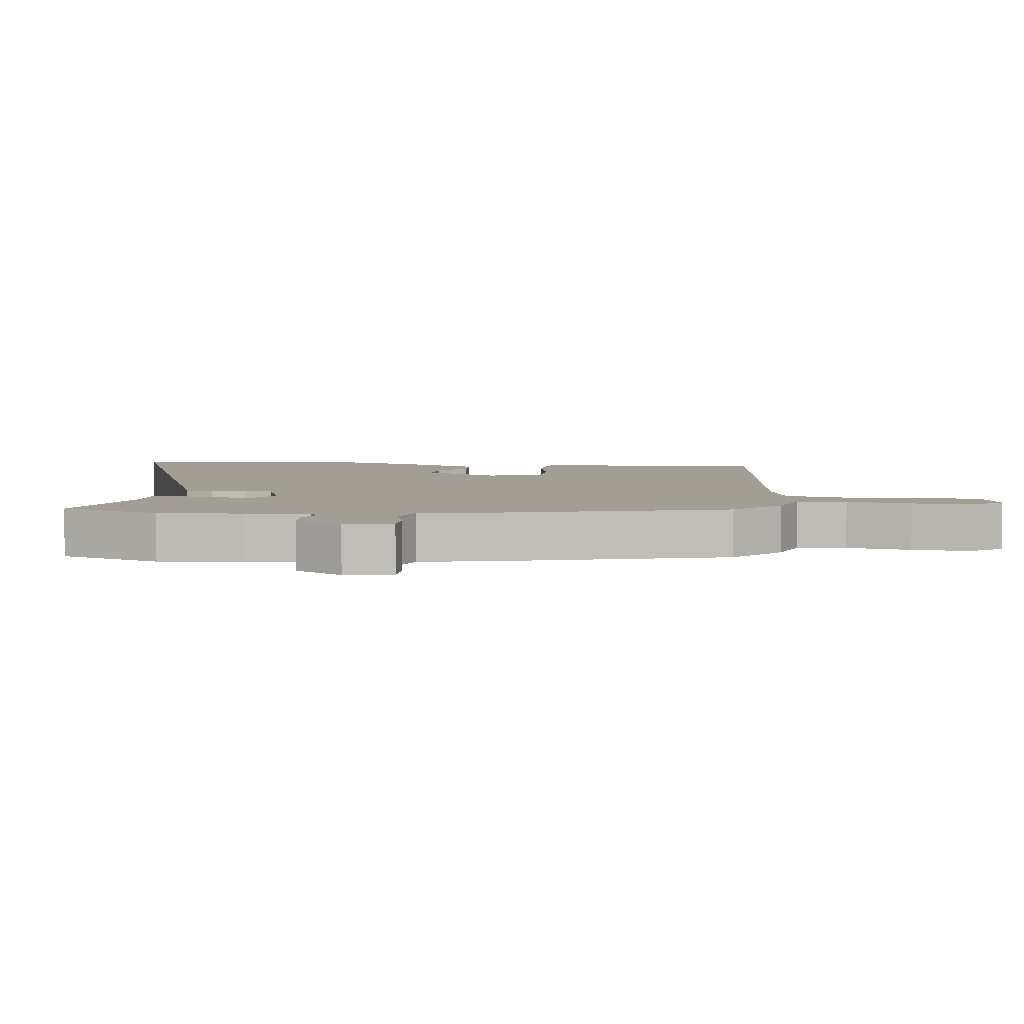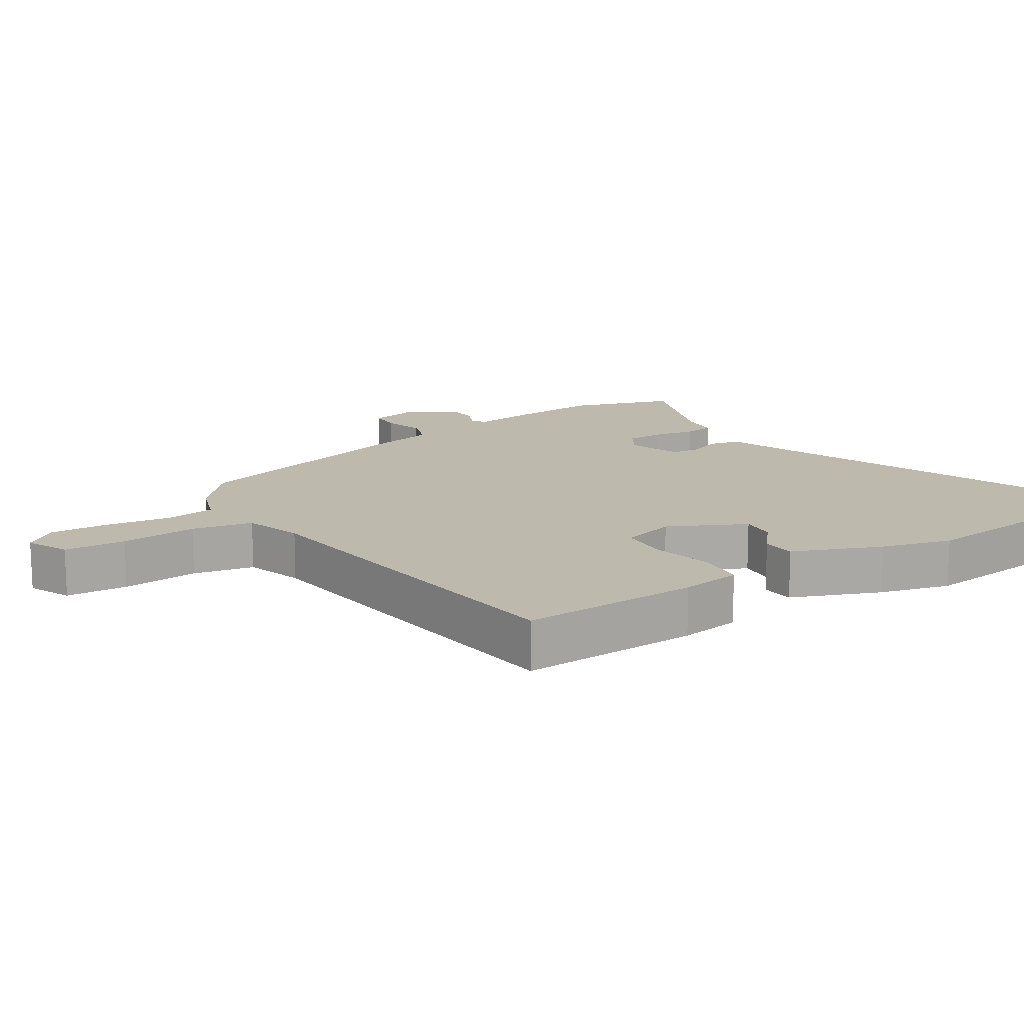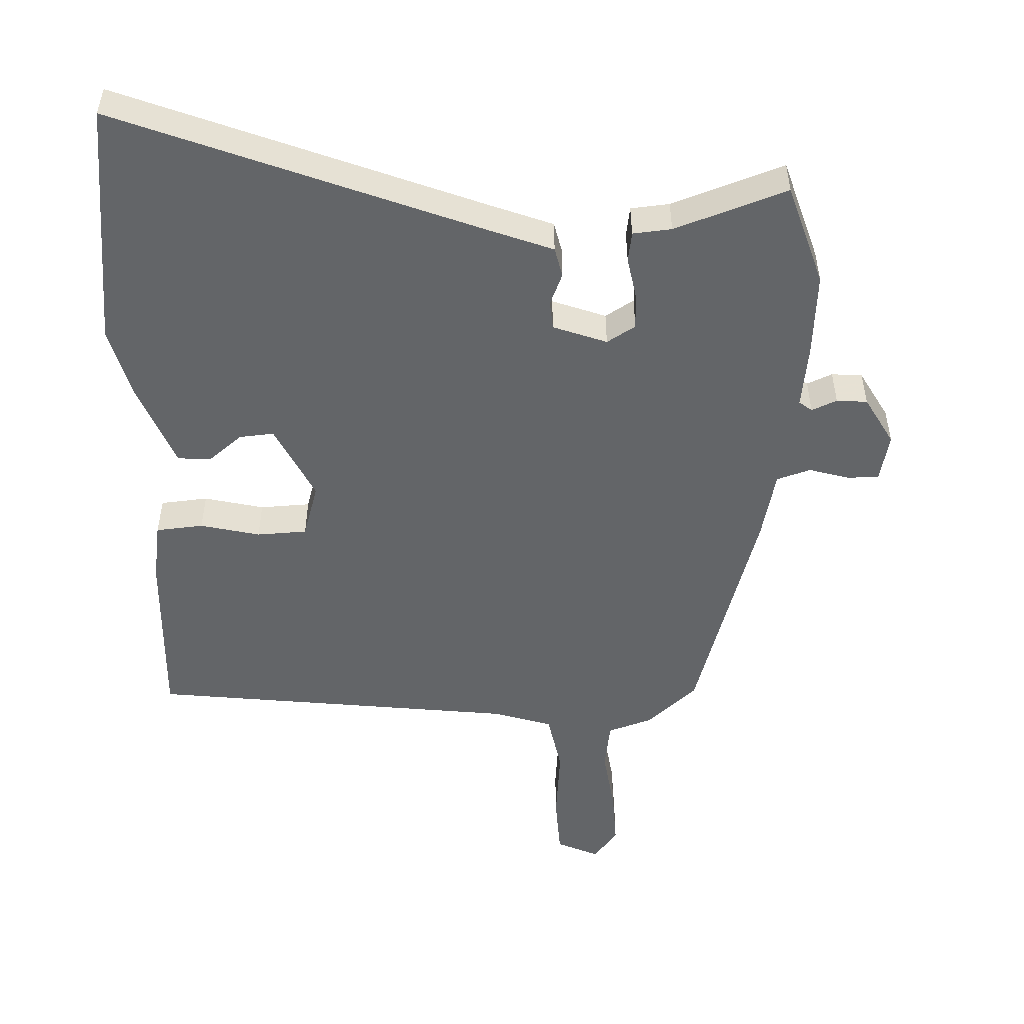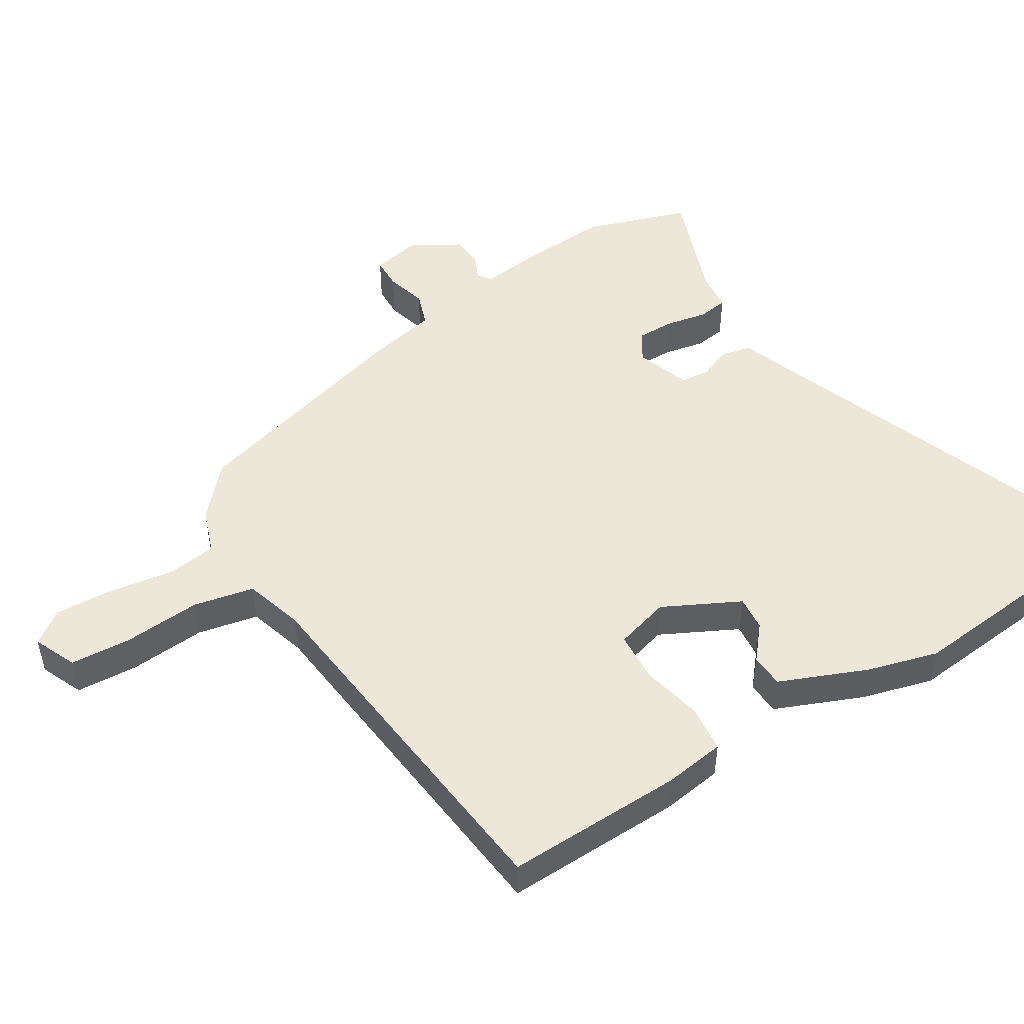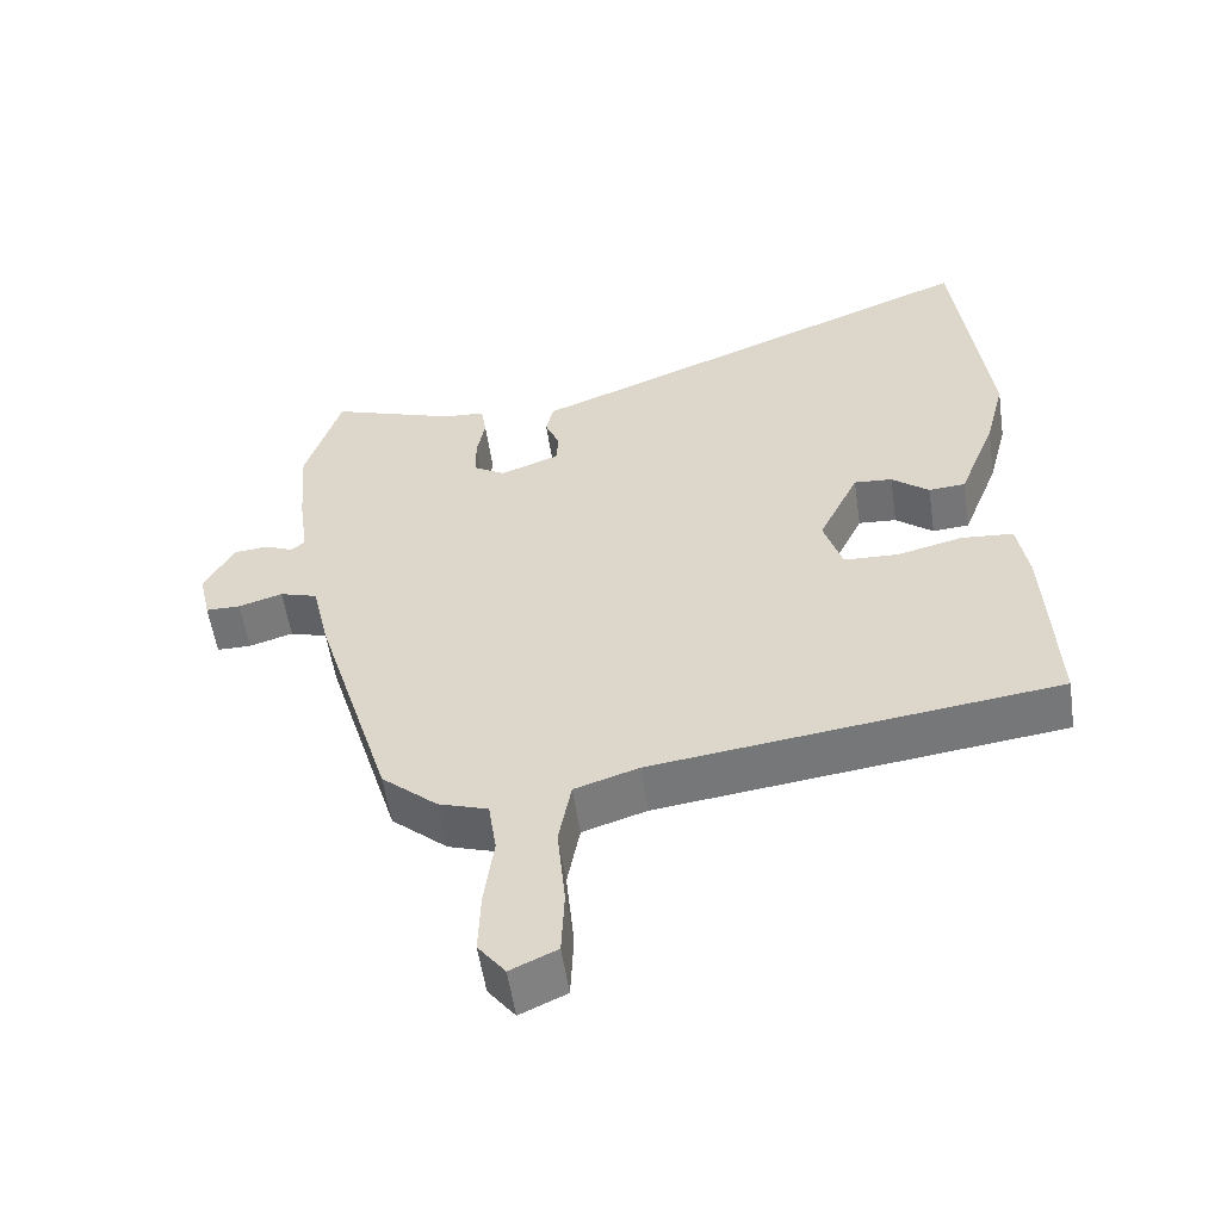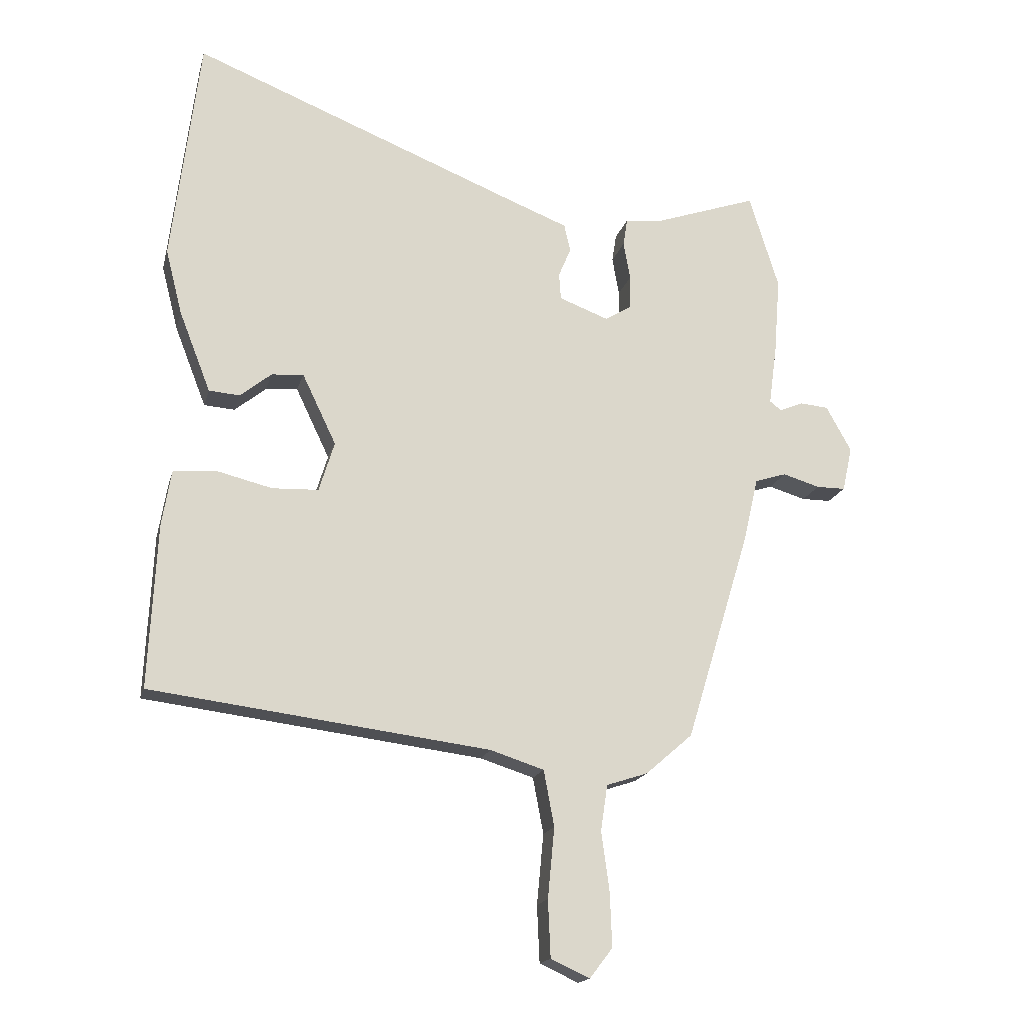
<metadata>
{"format":"obj","ext":"obj","renderer":"f3d","projection":"perspective","resolution":1024,"background":"white","views":[{"elev":5.2,"azim":98.6,"up":"+Y"},{"elev":15.0,"azim":-121.9,"up":"+Y"},{"elev":-51.4,"azim":2.5,"up":"+Y"},{"elev":49.6,"azim":-120.5,"up":"+Y"},{"elev":-55.6,"azim":-171.6,"up":"+Z"},{"elev":-17.4,"azim":-13.6,"up":"+Z"}]}
</metadata>
<code>
v 0.494 0.07 0.52
v 0.542 0.07 0.366
v 0.532 0.07 0.239
v 0.519 0.07 0.144
v 0.538 0.07 0.129
v 0.576 0.07 0.145
v 0.622 0.07 0.141
v 0.663 0.07 0.067
v 0.647 0.07 -0.005
v 0.6 0.07 -0.005
v 0.54 0.07 0.013
v 0.489 0.07 -0.003
v 0.465 0.07 -0.107
v 0.361 0.07 -0.449
v 0.285 0.07 -0.515
v 0.218 0.07 -0.537
v 0.207 0.07 -0.611
v 0.22 0.07 -0.708
v 0.223 0.07 -0.795
v 0.186 0.07 -0.843
v 0.123 0.07 -0.814
v 0.119 0.07 -0.722
v 0.13 0.07 -0.608
v 0.113 0.07 -0.517
v 0.026 0.07 -0.489
v -0.524 0.07 -0.419
v -0.511 0.07 -0.153
v -0.496 0.07 -0.063
v -0.425 0.07 -0.057
v -0.336 0.07 -0.079
v -0.261 0.07 -0.076
v -0.236 0.07 0.005
v -0.291 0.07 0.12
v -0.343 0.07 0.116
v -0.394 0.07 0.075
v -0.444 0.07 0.079
v -0.495 0.07 0.21
v -0.522 0.07 0.316
v -0.477 0.07 0.686
v 0.059 0.07 0.472
v 0.154 0.07 0.435
v 0.164 0.07 0.39
v 0.144 0.07 0.342
v 0.147 0.07 0.299
v 0.227 0.07 0.269
v 0.27 0.07 0.295
v 0.271 0.07 0.35
v 0.26 0.07 0.412
v 0.267 0.07 0.457
v 0.325 0.07 0.462
v 0.494 0 0.52
v 0.542 0 0.366
v 0.532 0 0.239
v 0.519 0 0.144
v 0.538 0 0.129
v 0.576 0 0.145
v 0.622 0 0.141
v 0.663 0 0.067
v 0.647 0 -0.005
v 0.6 0 -0.005
v 0.54 0 0.013
v 0.489 0 -0.003
v 0.465 0 -0.107
v 0.361 0 -0.449
v 0.285 0 -0.515
v 0.218 0 -0.537
v 0.207 0 -0.611
v 0.22 0 -0.708
v 0.223 0 -0.795
v 0.186 0 -0.843
v 0.123 0 -0.814
v 0.119 0 -0.722
v 0.13 0 -0.608
v 0.113 0 -0.517
v 0.026 0 -0.489
v -0.524 0 -0.419
v -0.511 0 -0.153
v -0.496 0 -0.063
v -0.425 0 -0.057
v -0.336 0 -0.079
v -0.261 0 -0.076
v -0.236 0 0.005
v -0.291 0 0.12
v -0.343 0 0.116
v -0.394 0 0.075
v -0.444 0 0.079
v -0.495 0 0.21
v -0.522 0 0.316
v -0.477 0 0.686
v 0.059 0 0.472
v 0.154 0 0.435
v 0.164 0 0.39
v 0.144 0 0.342
v 0.147 0 0.299
v 0.227 0 0.269
v 0.27 0 0.295
v 0.271 0 0.35
v 0.26 0 0.412
v 0.267 0 0.457
v 0.325 0 0.462
f 47 48 49 50
f 2 3 4
f 1 2 4
f 50 1 4
f 47 50 4
f 46 47 4
f 45 46 4 5
f 44 45 5
f 40 41 42 43
f 40 43 44
f 38 39 40
f 37 38 40
f 36 37 40
f 35 36 40
f 34 35 40
f 33 34 40 44
f 32 33 44 5
f 28 29 30
f 27 28 30
f 26 27 30
f 25 26 30
f 24 25 30 31
f 21 22 23
f 20 21 23
f 19 20 23
f 18 19 23
f 17 18 23
f 16 17 23 24
f 24 31 32
f 16 24 32
f 15 16 32
f 14 15 32
f 13 14 32
f 12 13 32
f 9 10 11
f 8 9 11
f 7 8 11
f 6 7 11
f 5 6 11
f 5 11 12 32
f 100 99 98 97
f 54 53 52
f 54 52 51
f 54 51 100
f 54 100 97
f 54 97 96
f 55 54 96 95
f 55 95 94
f 93 92 91 90
f 94 93 90
f 90 89 88
f 90 88 87
f 90 87 86
f 90 86 85
f 90 85 84
f 94 90 84 83
f 55 94 83 82
f 80 79 78
f 80 78 77
f 80 77 76
f 80 76 75
f 81 80 75 74
f 73 72 71
f 73 71 70
f 73 70 69
f 73 69 68
f 73 68 67
f 74 73 67 66
f 82 81 74
f 82 74 66
f 82 66 65
f 82 65 64
f 82 64 63
f 82 63 62
f 61 60 59
f 61 59 58
f 61 58 57
f 61 57 56
f 61 56 55
f 82 62 61 55
f 1 51 52 2
f 2 52 53 3
f 3 53 54 4
f 4 54 55 5
f 5 55 56 6
f 6 56 57 7
f 7 57 58 8
f 8 58 59 9
f 9 59 60 10
f 10 60 61 11
f 11 61 62 12
f 12 62 63 13
f 13 63 64 14
f 14 64 65 15
f 15 65 66 16
f 16 66 67 17
f 17 67 68 18
f 18 68 69 19
f 19 69 70 20
f 20 70 71 21
f 21 71 72 22
f 22 72 73 23
f 23 73 74 24
f 24 74 75 25
f 25 75 76 26
f 26 76 77 27
f 27 77 78 28
f 28 78 79 29
f 29 79 80 30
f 30 80 81 31
f 31 81 82 32
f 32 82 83 33
f 33 83 84 34
f 34 84 85 35
f 35 85 86 36
f 36 86 87 37
f 37 87 88 38
f 38 88 89 39
f 39 89 90 40
f 40 90 91 41
f 41 91 92 42
f 42 92 93 43
f 43 93 94 44
f 44 94 95 45
f 45 95 96 46
f 46 96 97 47
f 47 97 98 48
f 48 98 99 49
f 49 99 100 50
f 50 100 51 1

</code>
